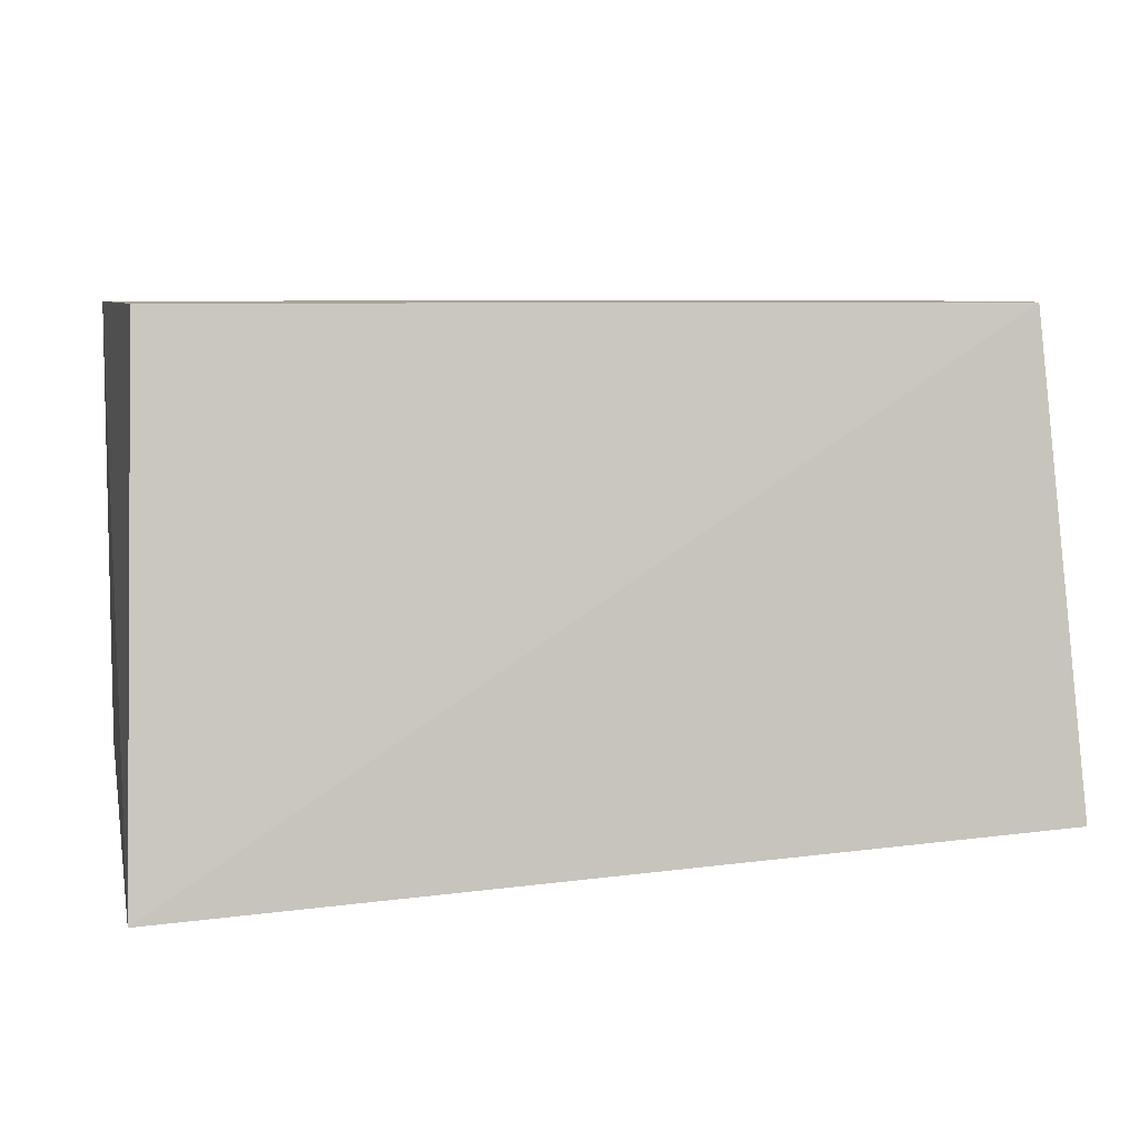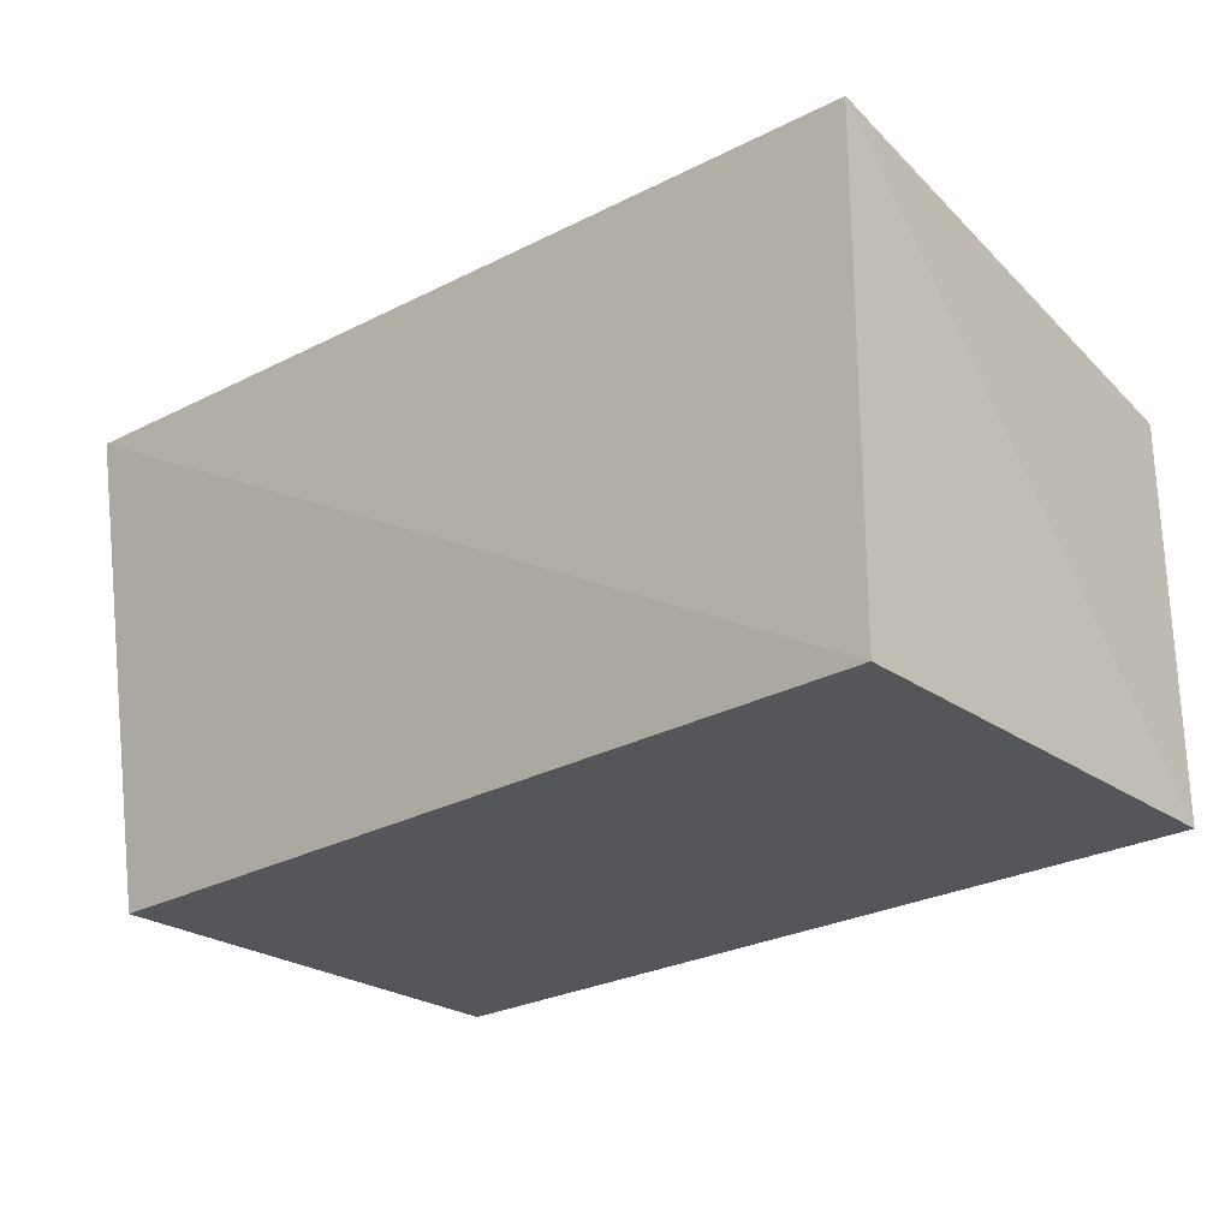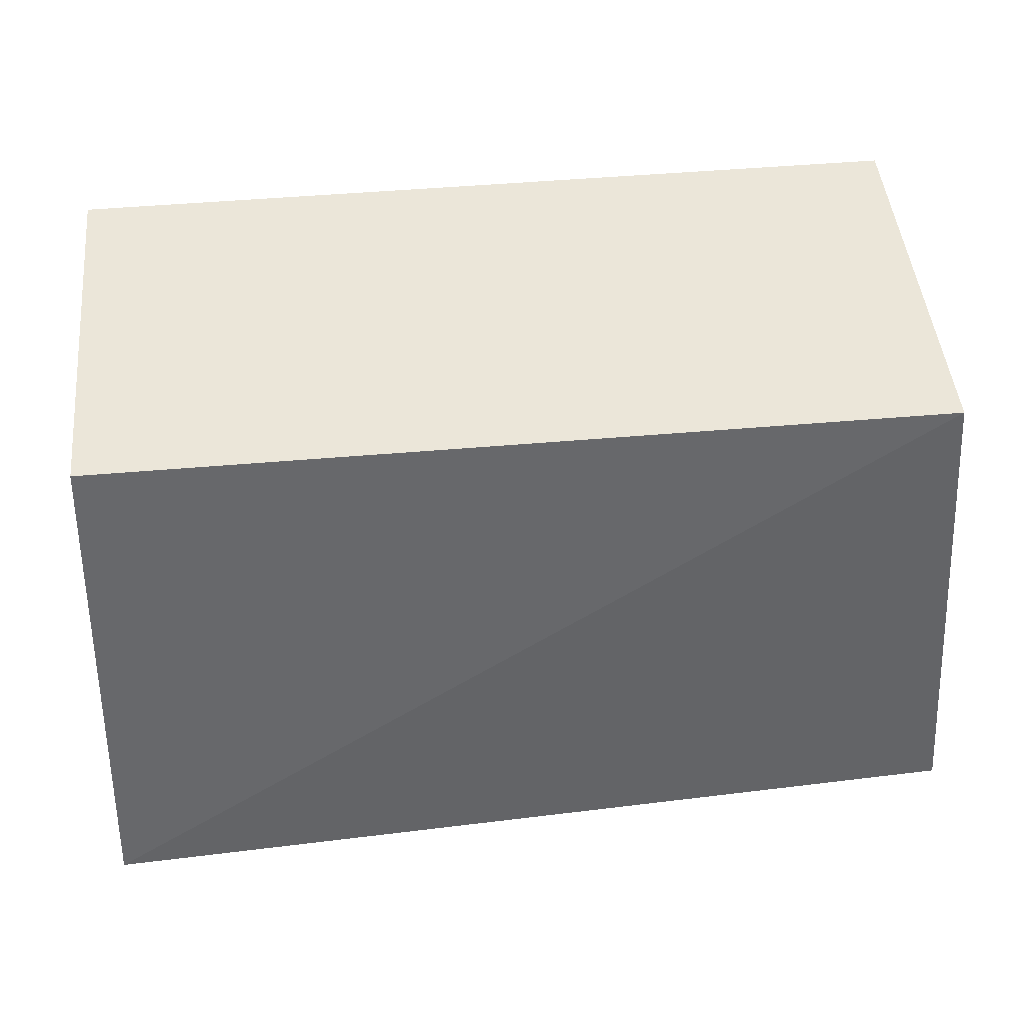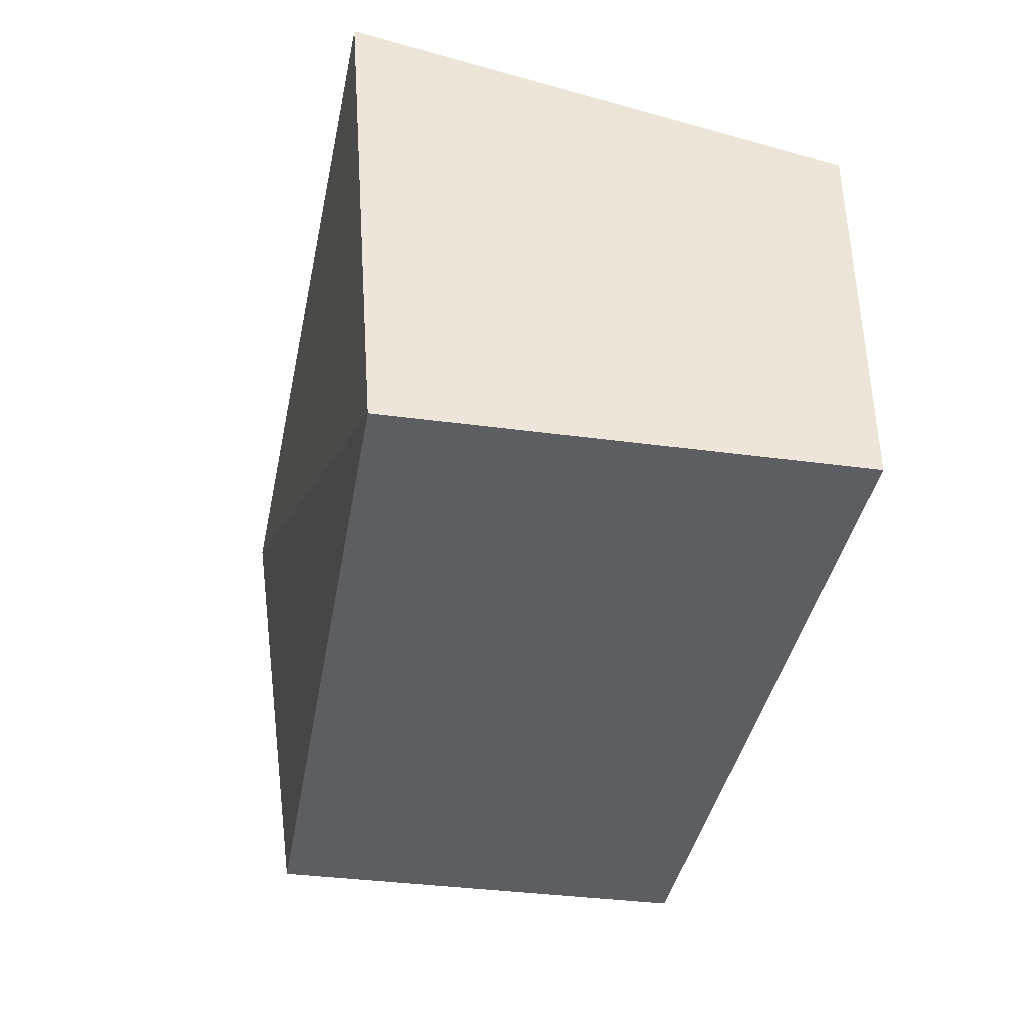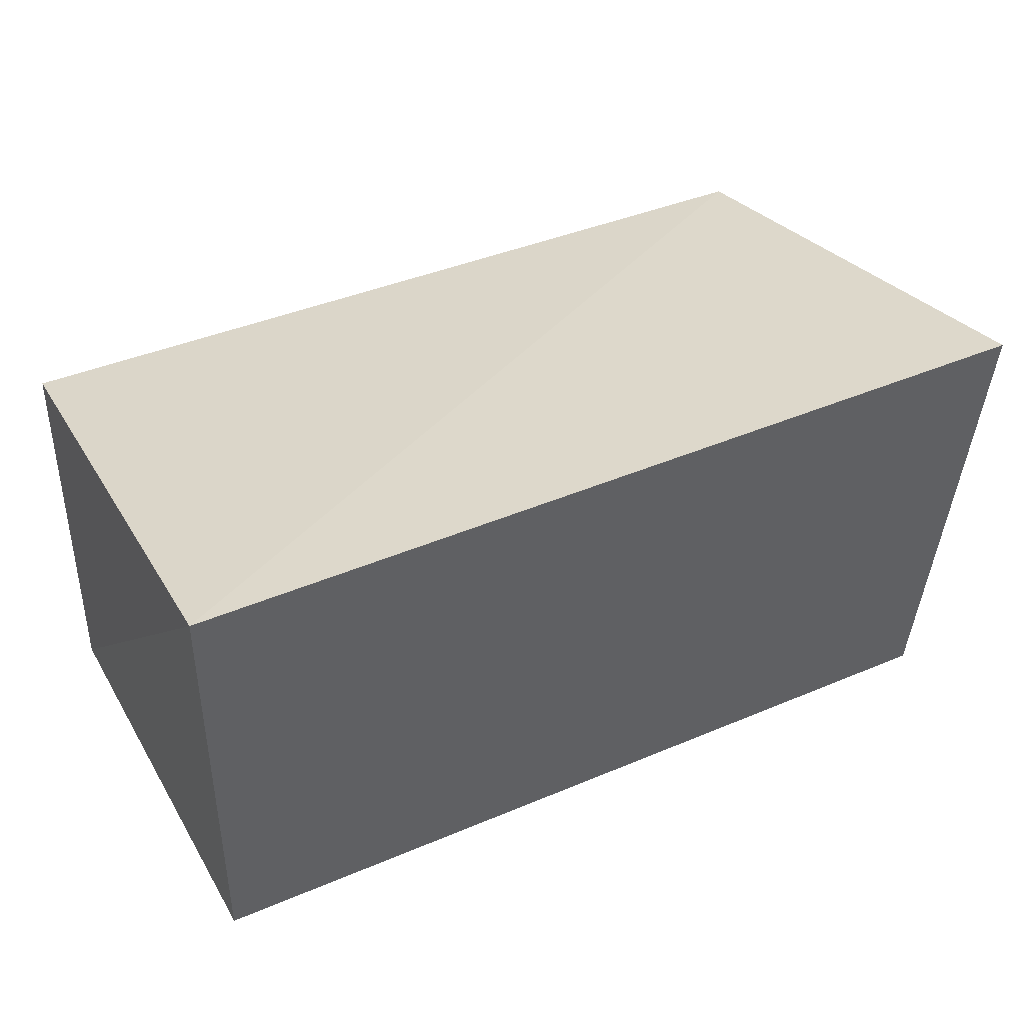
<metadata>
{"format":"obj","ext":"obj","renderer":"f3d","projection":"perspective","resolution":1024,"background":"white","views":[{"elev":7.1,"azim":-15.0,"up":"+Y"},{"elev":-25.5,"azim":41.8,"up":"+Z"},{"elev":47.5,"azim":-5.7,"up":"+Y"},{"elev":-37.7,"azim":80.3,"up":"+Z"},{"elev":39.9,"azim":-27.7,"up":"+Z"}]}
</metadata>
<code>
v 0.01065 -0.0002102 0.029
v 0.01128 -0.01132 0.0306
v 0.01065 -0.01049 0.02019
v -0.008444 -0.0002102 0.02019
v -0.008911 -0.01193 0.03098
v 0.01065 -0.0002102 0.02019
v -0.008444 -0.0002102 0.029
v -0.008444 -0.01049 0.02019
f 5 2 1
f 5 3 2
f 6 3 4
f 6 4 1
f 6 1 2
f 6 2 3
f 7 5 1
f 7 1 4
f 7 4 5
f 8 5 4
f 8 4 3
f 8 3 5

</code>
